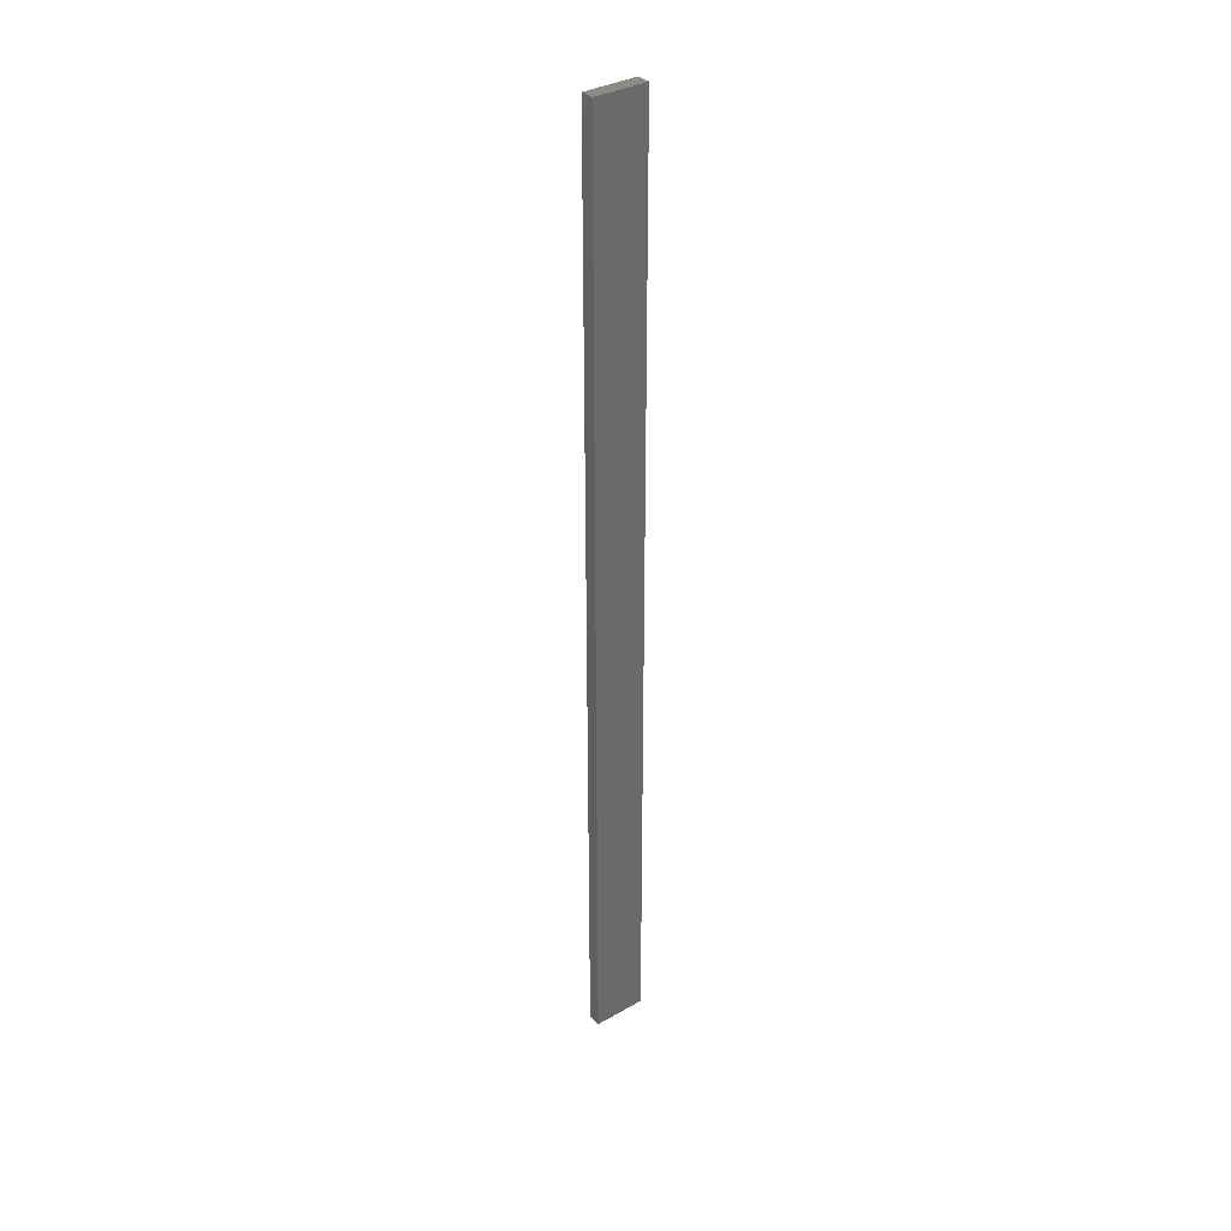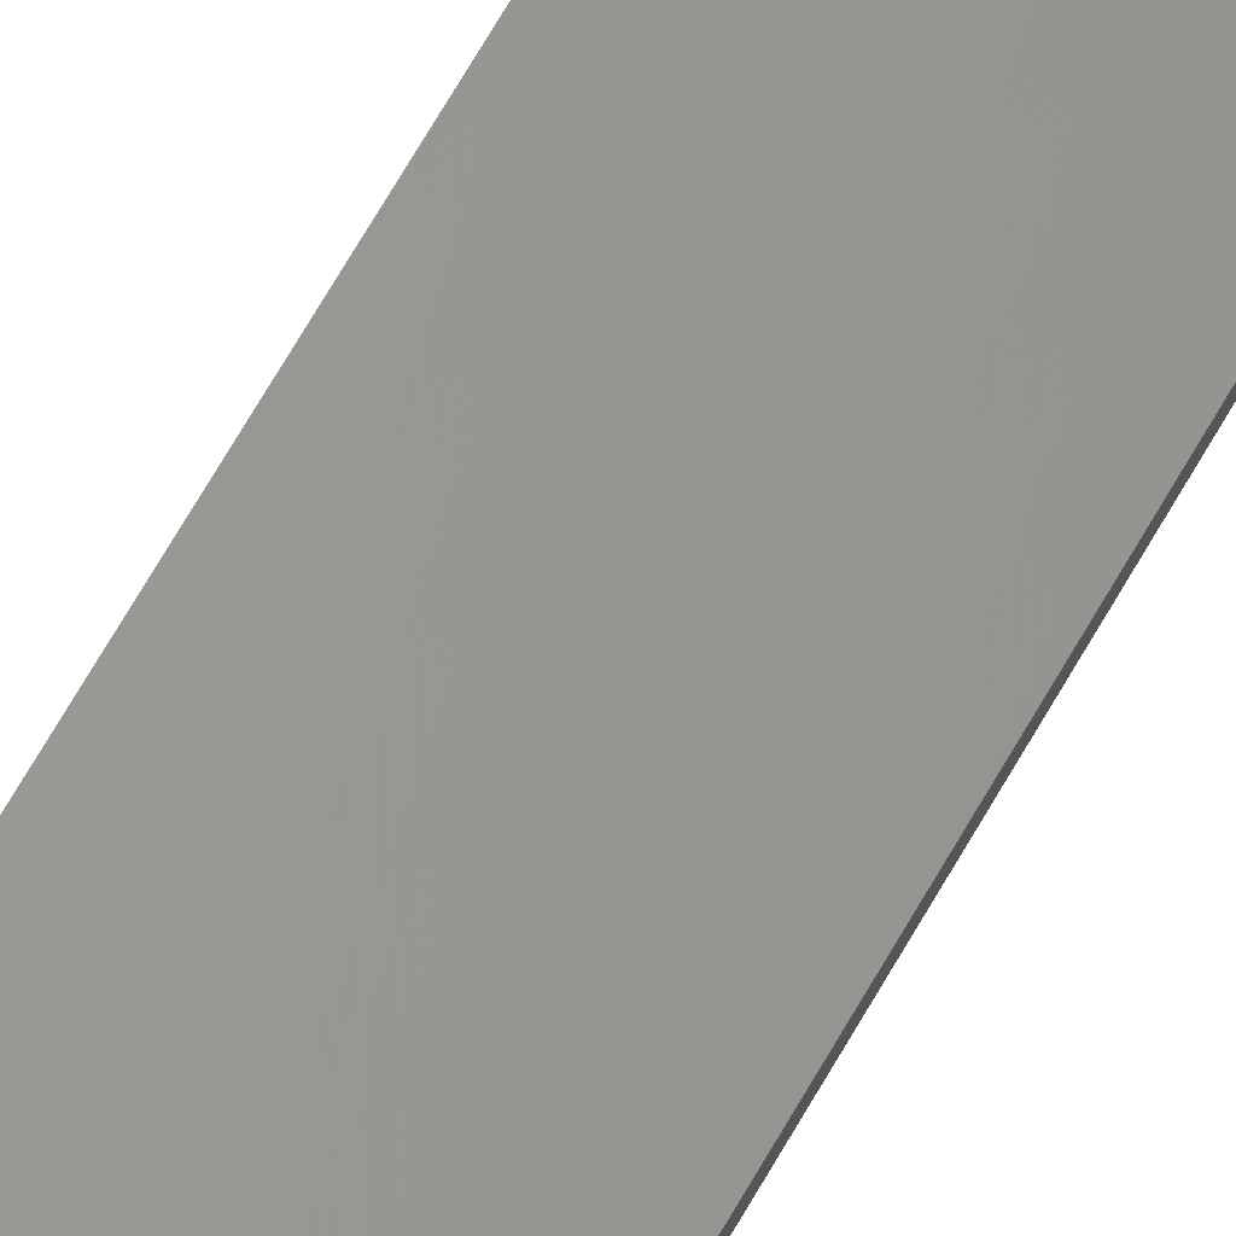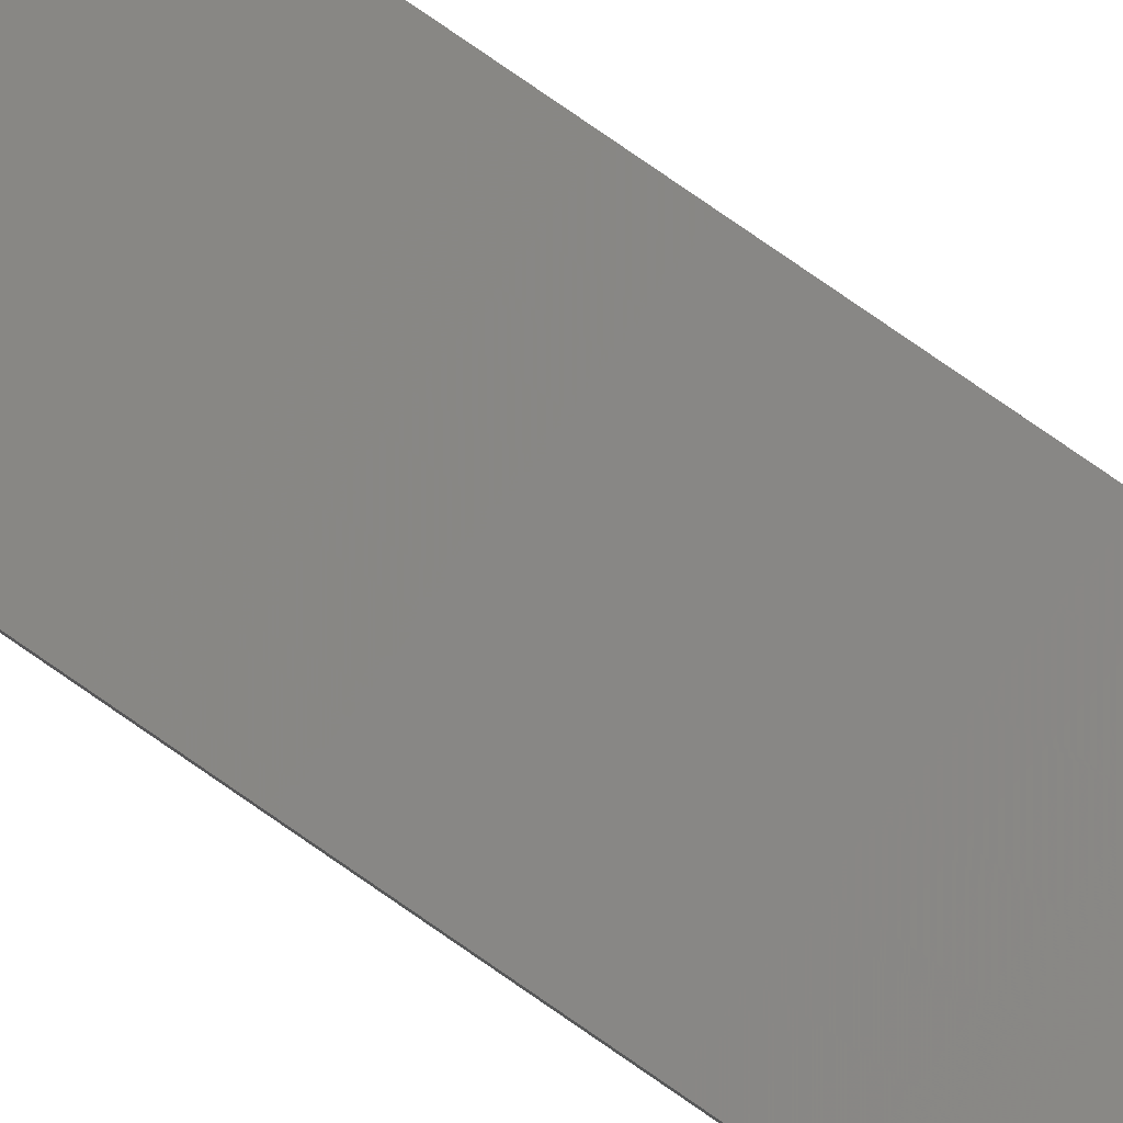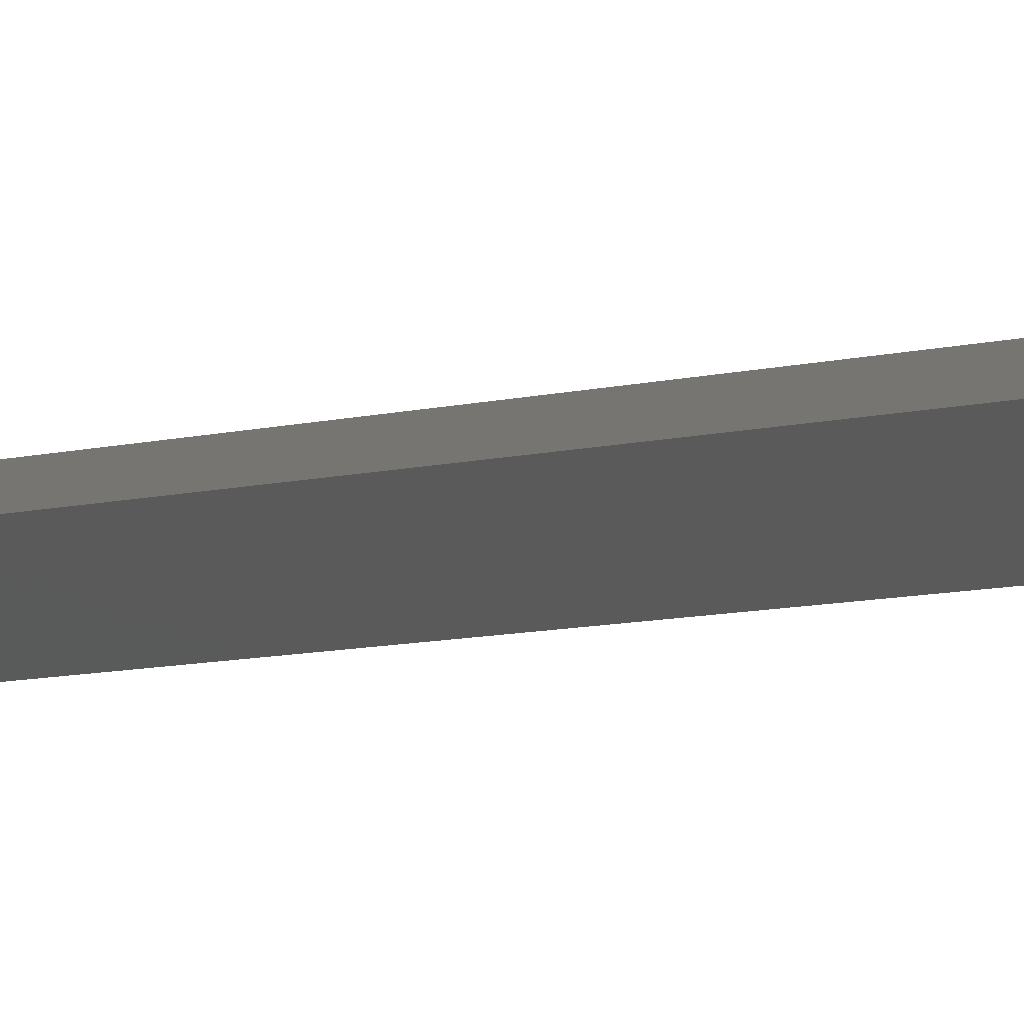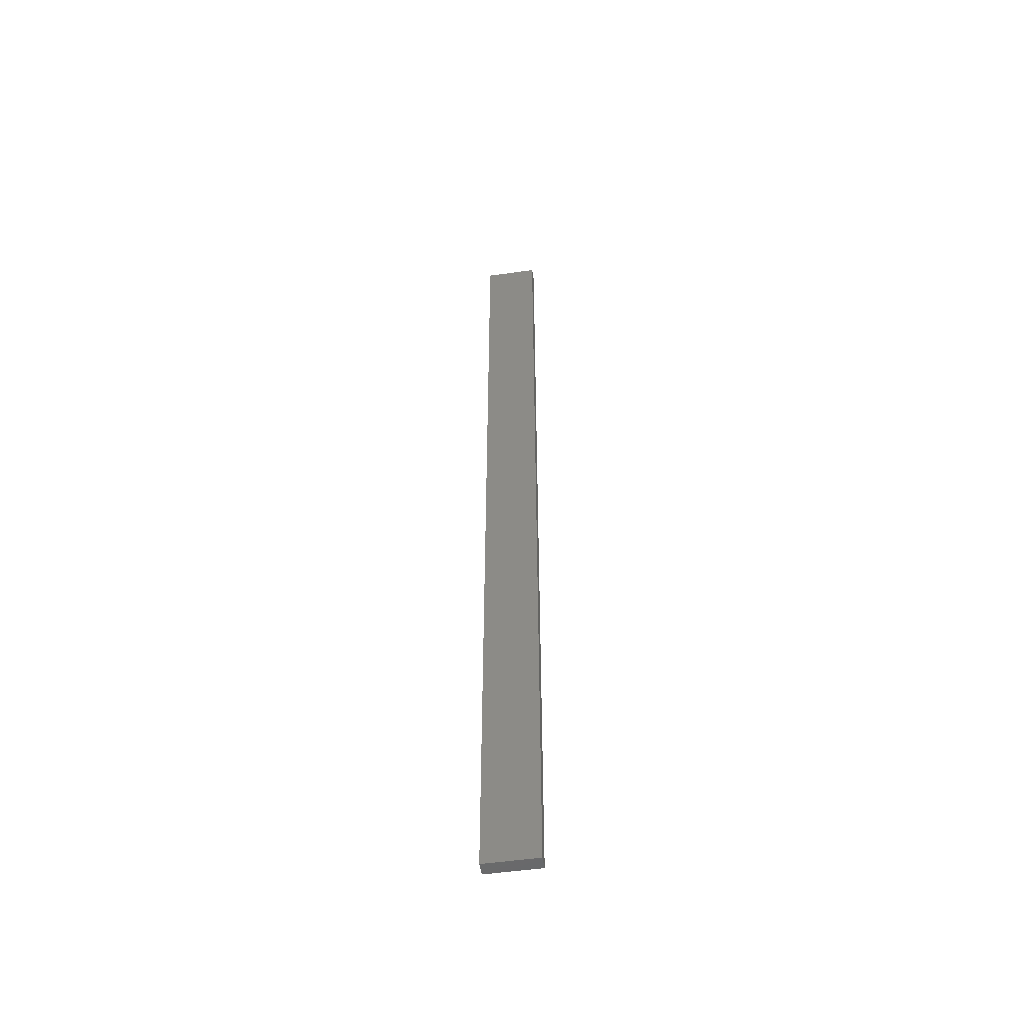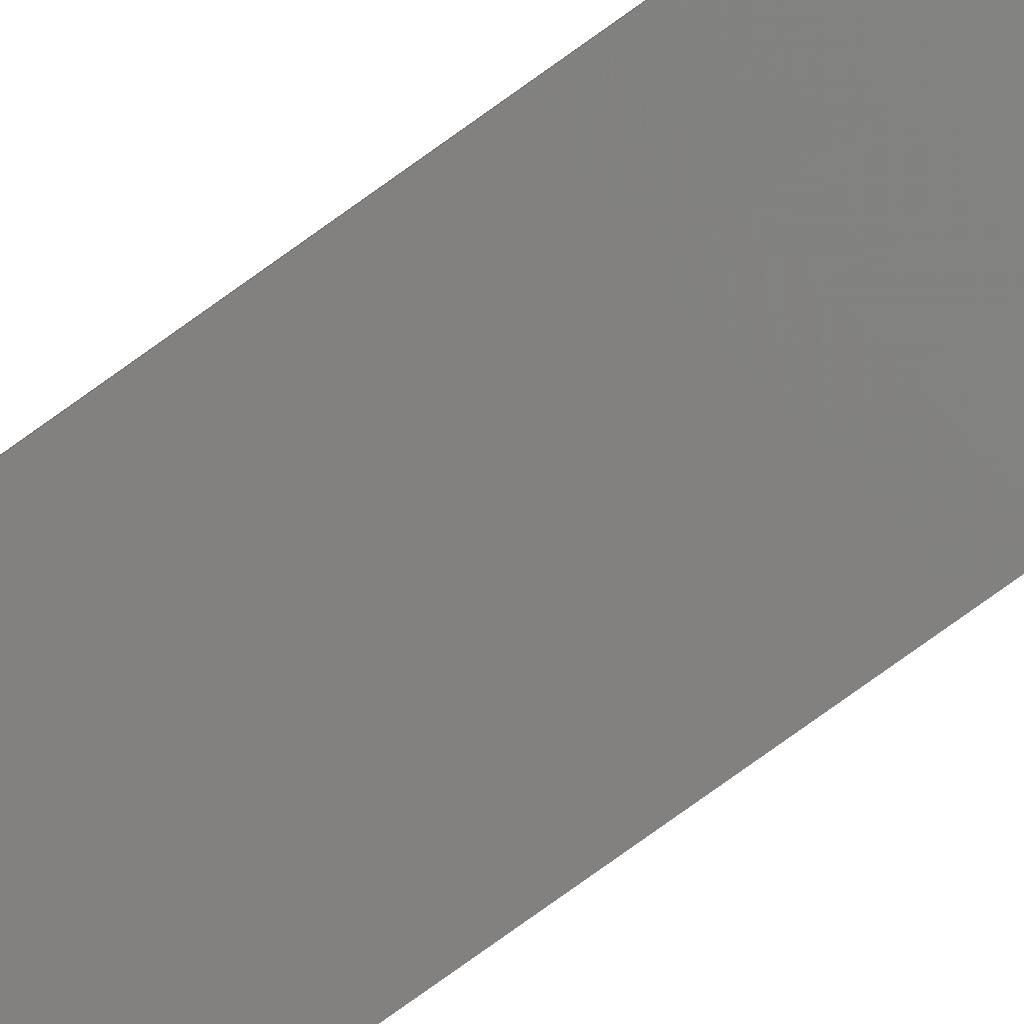
<metadata>
{"format":"stl","ext":"stl","renderer":"f3d","projection":"perspective","resolution":1024,"background":"white","views":[{"elev":34.7,"azim":130.7,"up":"+Z"},{"elev":58.9,"azim":27.8,"up":"+Y"},{"elev":73.4,"azim":125.3,"up":"+Y"},{"elev":-2.5,"azim":157.8,"up":"+Y"},{"elev":-51.8,"azim":-3.2,"up":"+Z"},{"elev":-74.0,"azim":-53.9,"up":"+Y"}]}
</metadata>
<code>
# stl→obj: 16 verts, 28 faces
v 19.02 2.405 -428.7
v 18.96 2.419 -428.7
v 18.96 2.419 -425.1
v 19.02 2.405 -425.1
v 19.09 2.391 -428.7
v 19.09 2.391 -425.1
v 19.15 2.377 -425.1
v 19.15 2.377 -428.7
v 19.14 2.328 -428.7
v 19.14 2.328 -425.1
v 18.95 2.37 -425.1
v 19.01 2.356 -428.7
v 19.01 2.356 -425.1
v 18.95 2.37 -428.7
v 19.08 2.342 -428.7
v 19.08 2.342 -425.1
f 1 2 3
f 1 3 4
f 5 4 6
f 5 6 7
f 5 1 4
f 8 5 7
f 8 7 9
f 7 10 9
f 11 12 13
f 14 12 11
f 13 15 16
f 12 15 13
f 16 9 10
f 15 9 16
f 14 11 2
f 11 3 2
f 16 10 7
f 6 16 7
f 4 13 16
f 4 16 6
f 3 11 13
f 3 13 4
f 9 15 8
f 15 5 8
f 12 1 15
f 15 1 5
f 14 2 12
f 12 2 1

</code>
